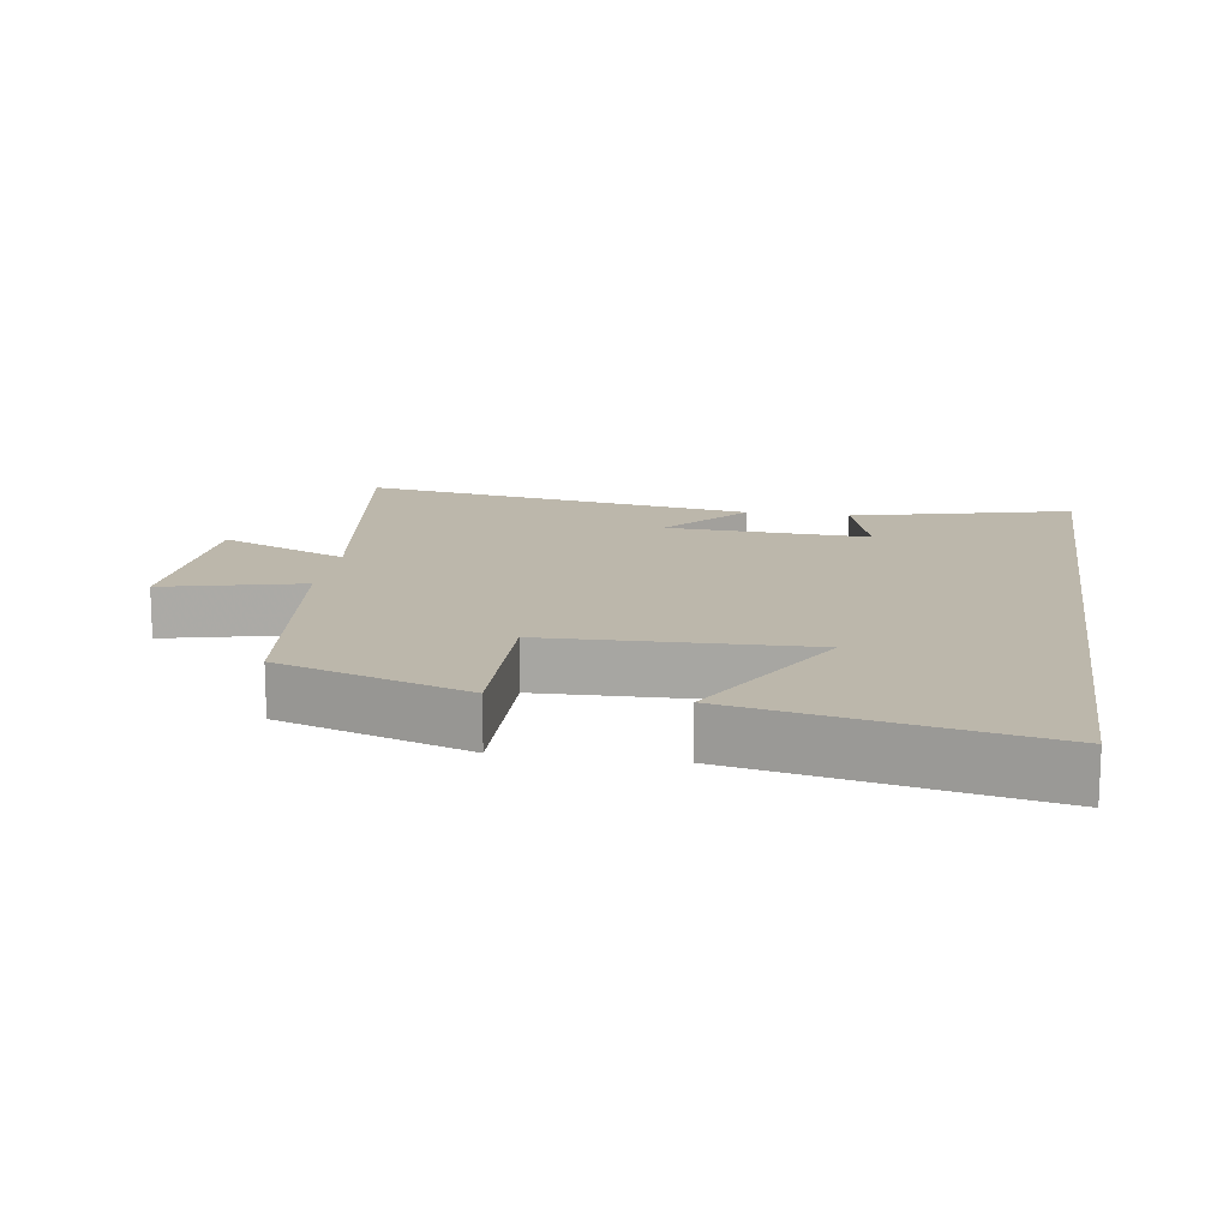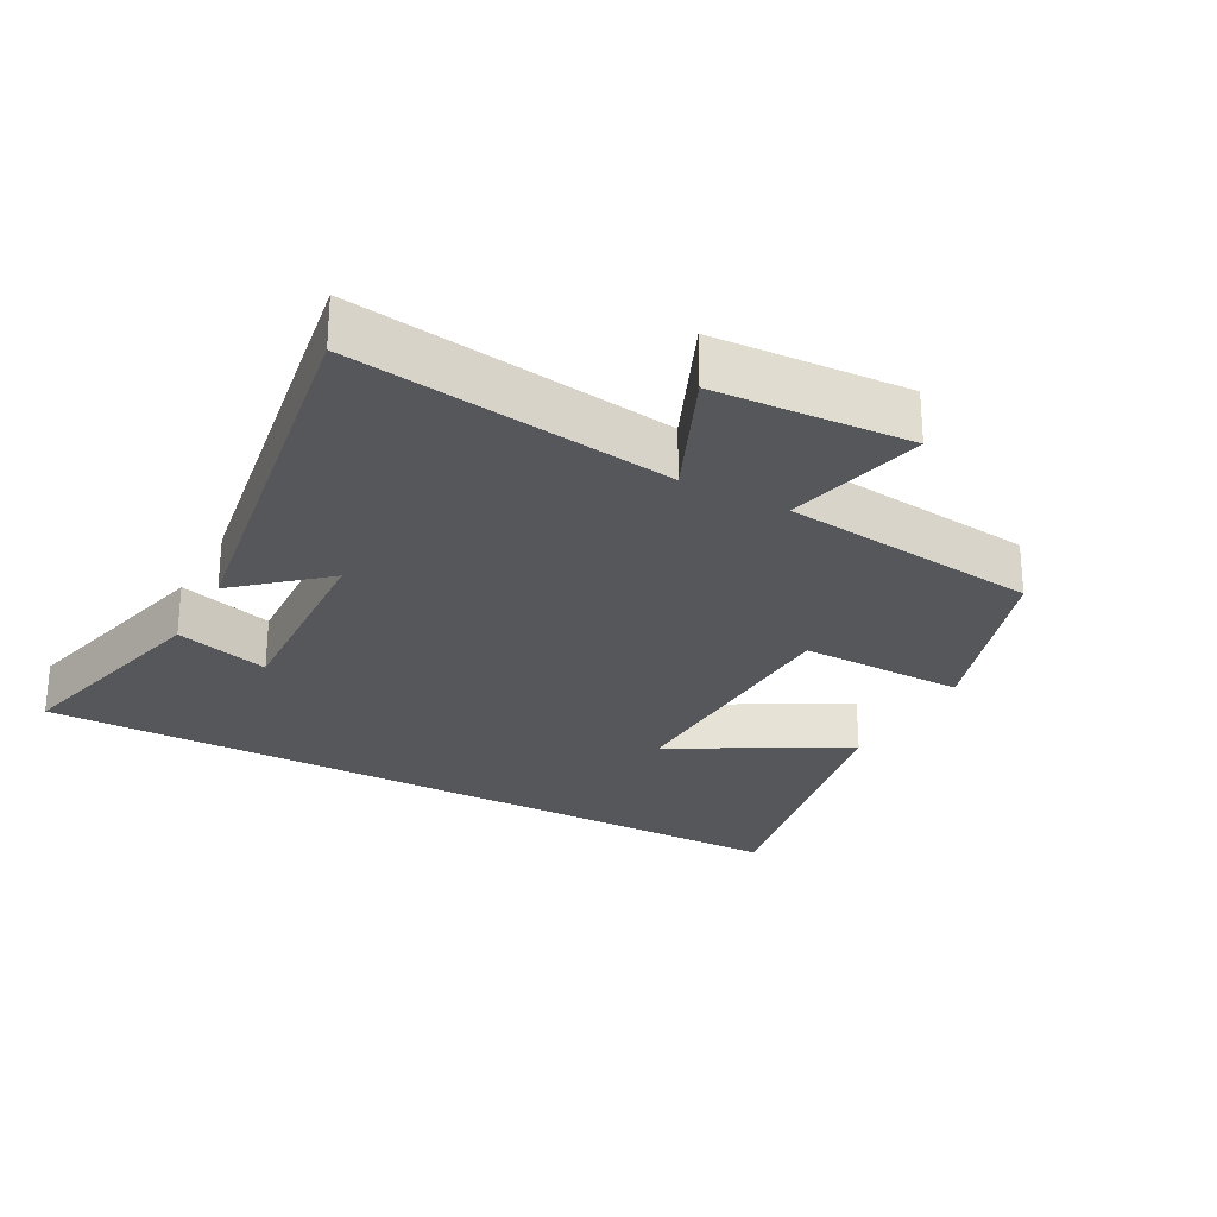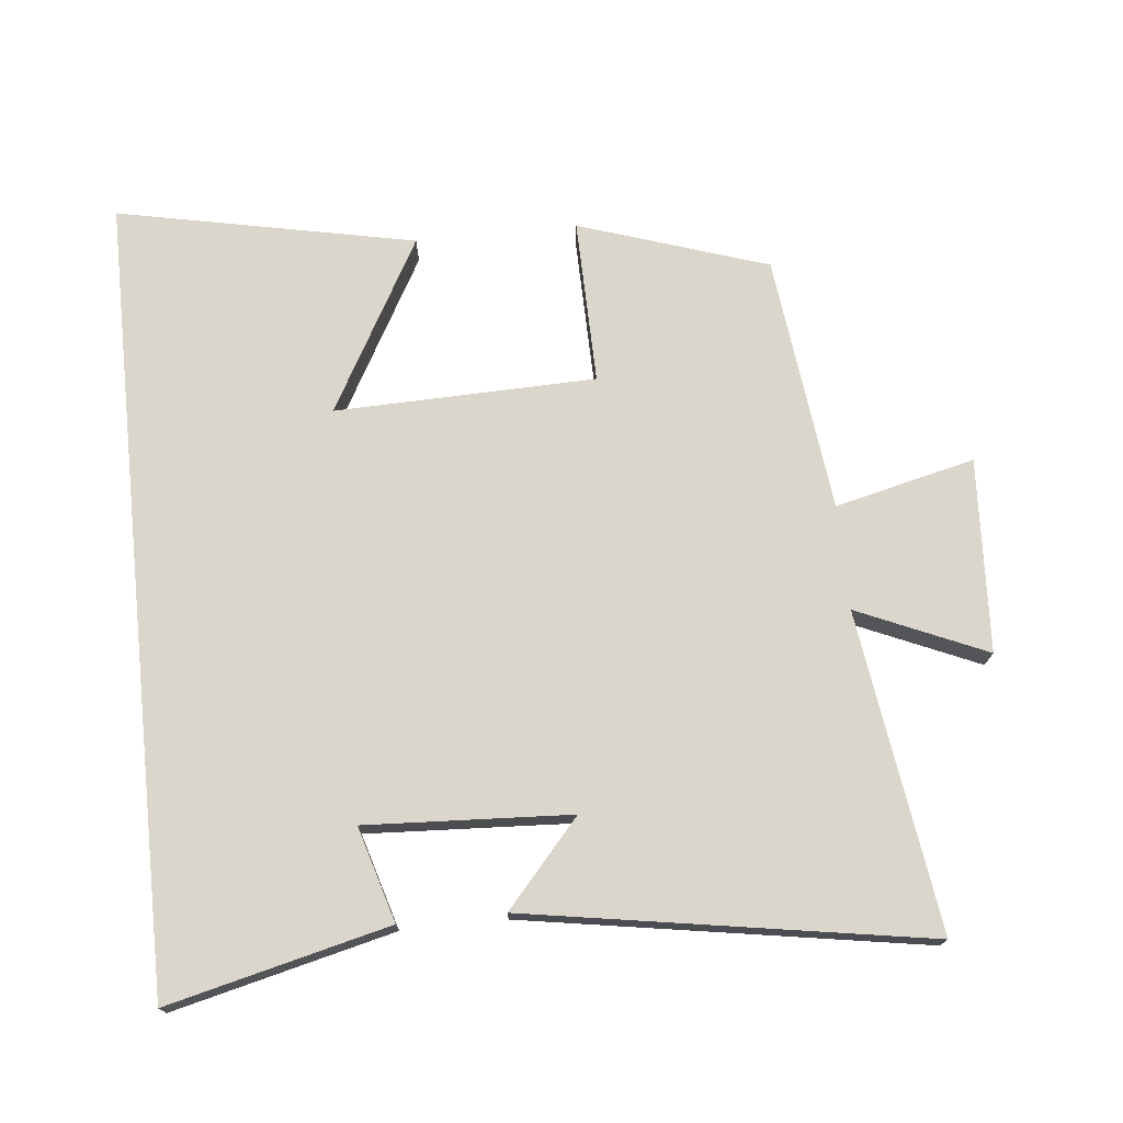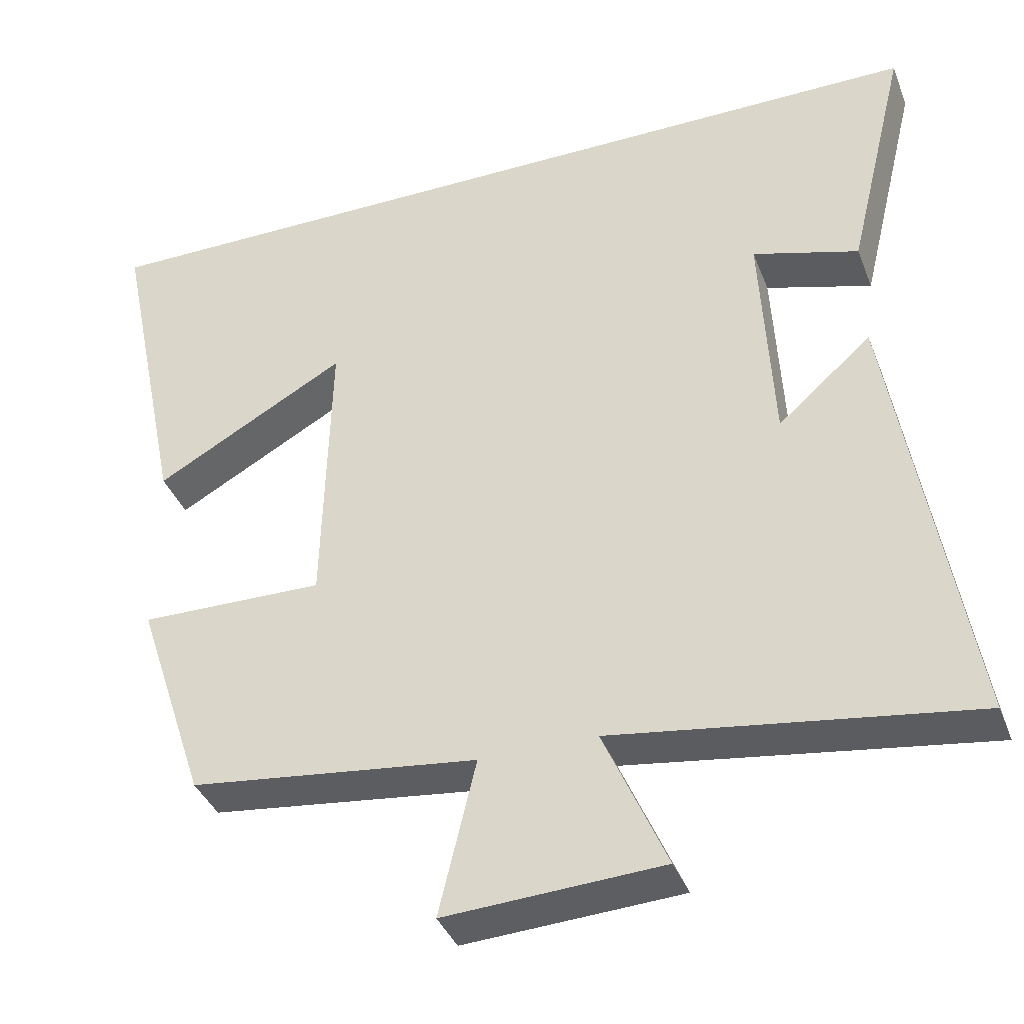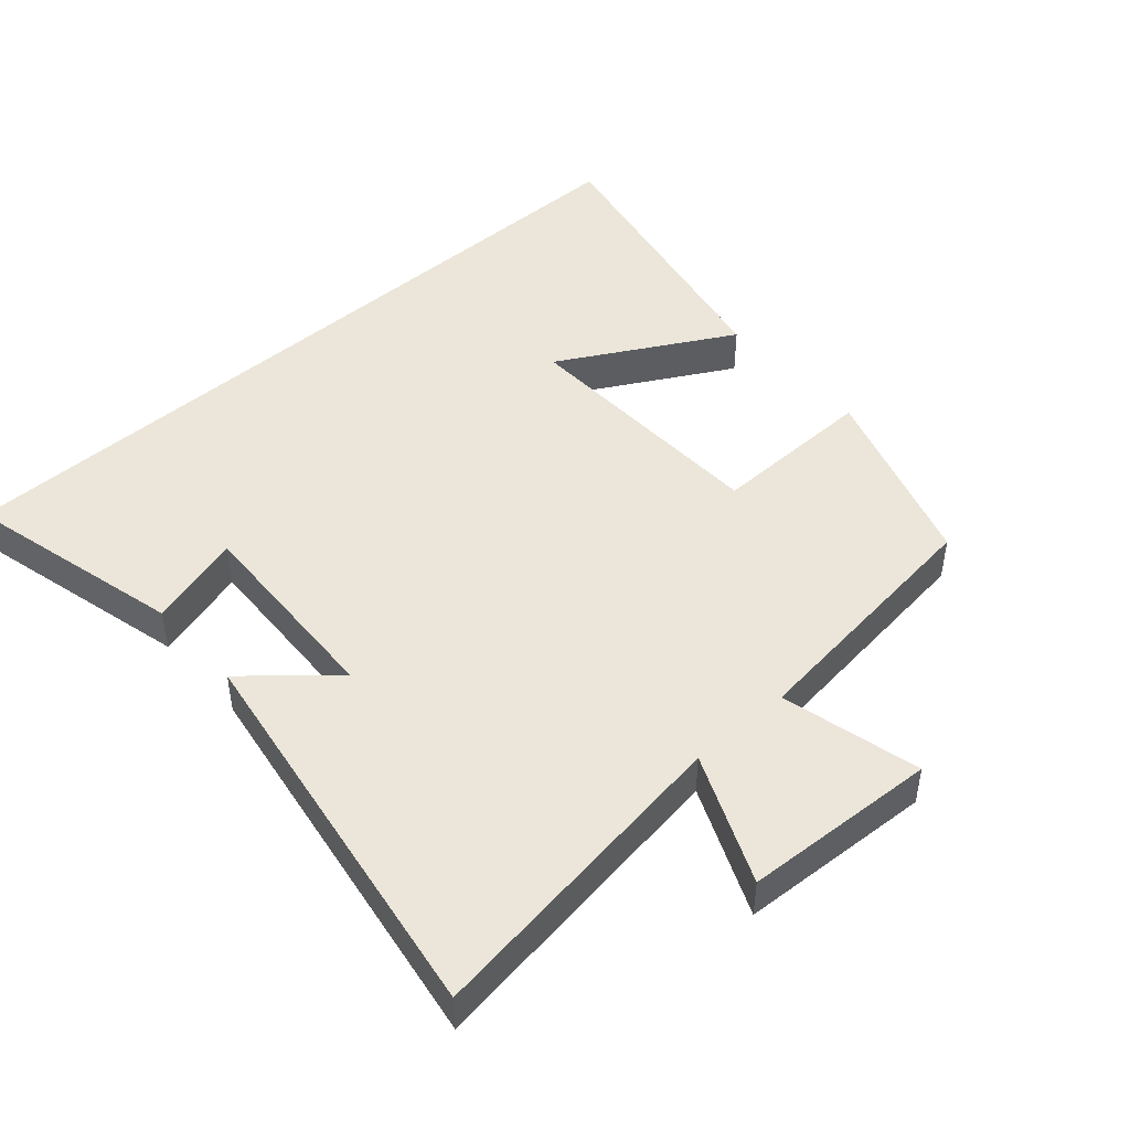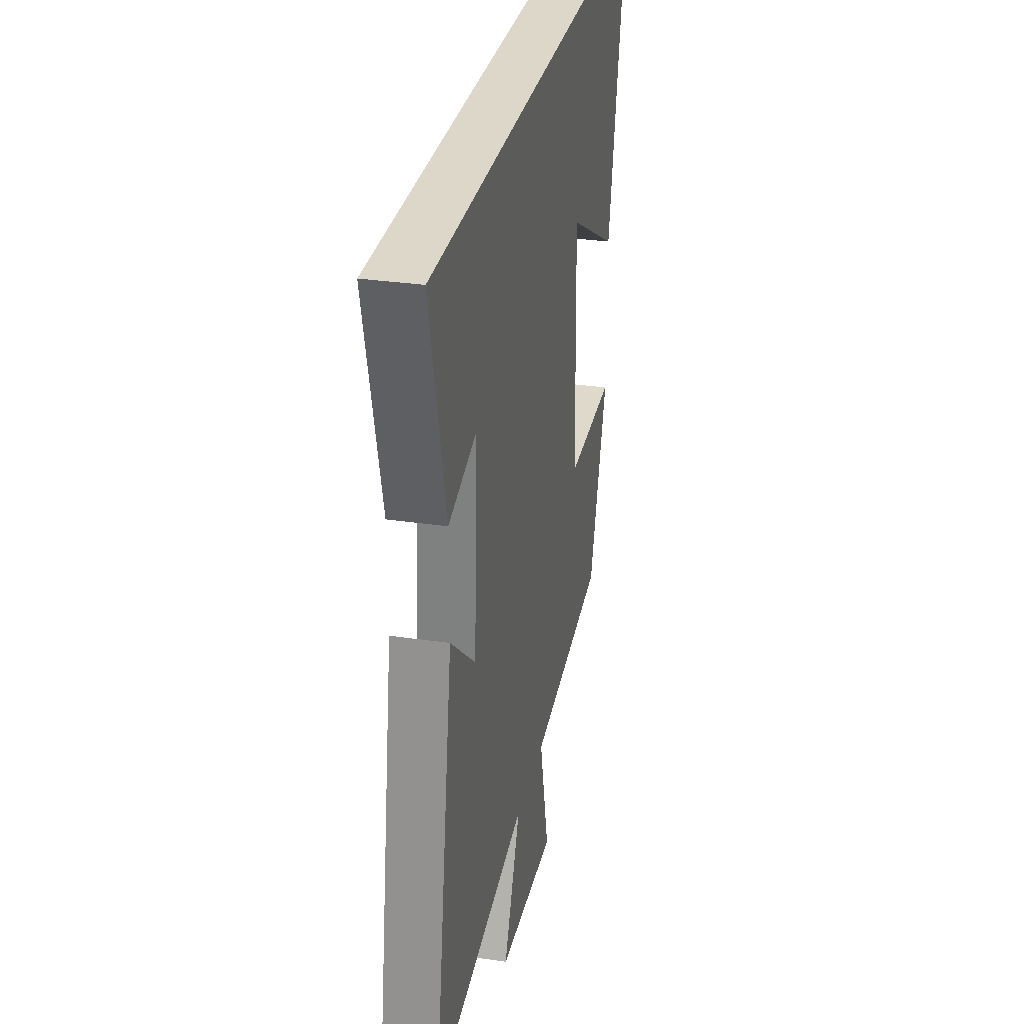
<metadata>
{"format":"obj","ext":"obj","renderer":"f3d","projection":"perspective","resolution":1024,"background":"white","views":[{"elev":14.5,"azim":-81.5,"up":"+Y"},{"elev":-26.4,"azim":151.5,"up":"+Y"},{"elev":73.6,"azim":84.1,"up":"+Y"},{"elev":-38.2,"azim":19.9,"up":"+Z"},{"elev":46.7,"azim":138.2,"up":"+Y"},{"elev":30.9,"azim":102.0,"up":"+Z"}]}
</metadata>
<code>
v -0.59 0.07 0.5
v 0.579 0.07 0.5
v 0.5 0.07 0.174
v 0.36 0.07 0.215
v 0.376 0.07 -0.087
v 0.5 0.07 0.022
v 0.597 0.07 -0.567
v 0.126 0.07 -0.5
v 0.209 0.07 -0.69
v -0.077 0.07 -0.706
v -0.028 0.07 -0.5
v -0.408 0.07 -0.455
v -0.5 0.07 -0.177
v -0.256 0.07 -0.181
v -0.246 0.07 0.203
v -0.5 0.07 0.061
v -0.59 0 0.5
v 0.579 0 0.5
v 0.5 0 0.174
v 0.36 0 0.215
v 0.376 0 -0.087
v 0.5 0 0.022
v 0.597 0 -0.567
v 0.126 0 -0.5
v 0.209 0 -0.69
v -0.077 0 -0.706
v -0.028 0 -0.5
v -0.408 0 -0.455
v -0.5 0 -0.177
v -0.256 0 -0.181
v -0.246 0 0.203
v -0.5 0 0.061
f 15 16 1
f 11 12 13 14
f 11 14 15
f 8 9 10 11
f 8 11 15
f 5 6 7 8
f 4 5 8 15
f 1 2 3 4
f 1 4 15
f 17 32 31
f 30 29 28 27
f 31 30 27
f 27 26 25 24
f 31 27 24
f 24 23 22 21
f 31 24 21 20
f 20 19 18 17
f 31 20 17
f 1 17 18 2
f 2 18 19 3
f 3 19 20 4
f 4 20 21 5
f 5 21 22 6
f 6 22 23 7
f 7 23 24 8
f 8 24 25 9
f 9 25 26 10
f 10 26 27 11
f 11 27 28 12
f 12 28 29 13
f 13 29 30 14
f 14 30 31 15
f 15 31 32 16
f 16 32 17 1

</code>
